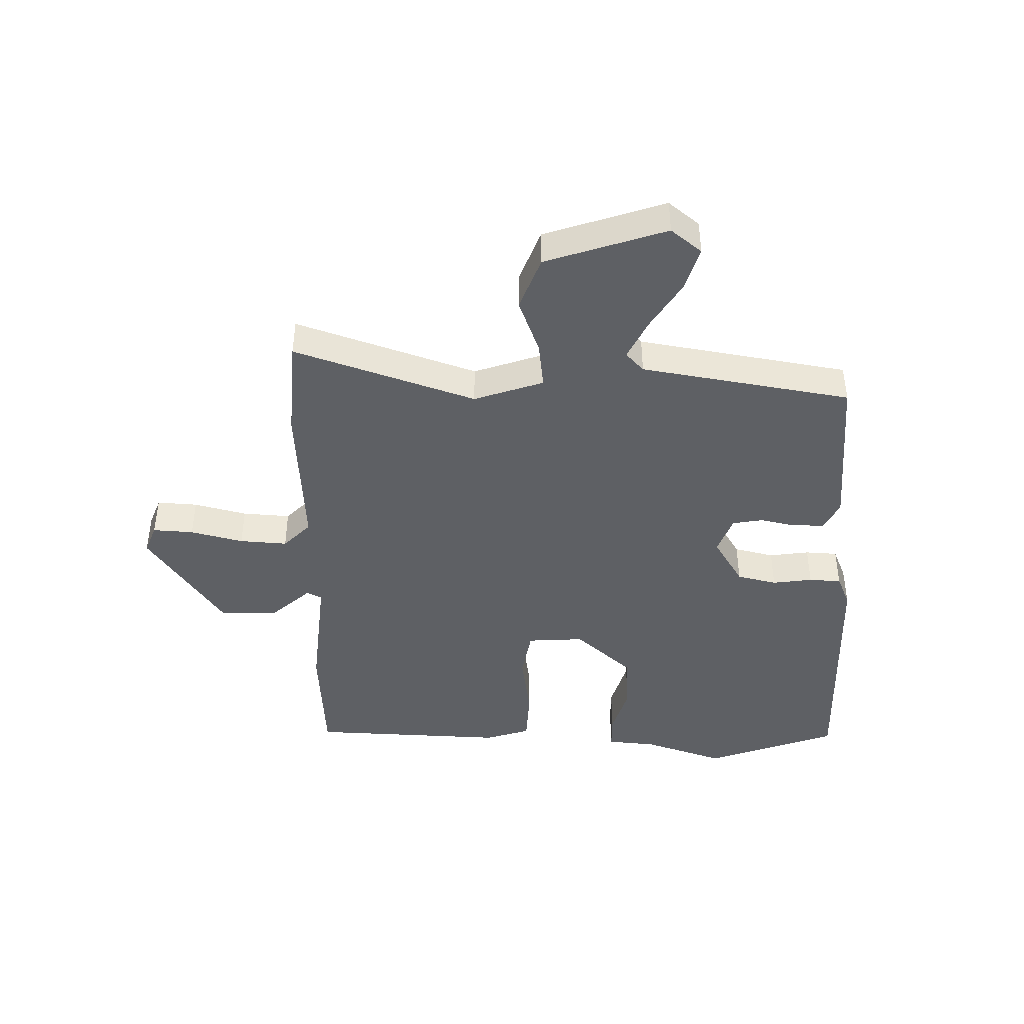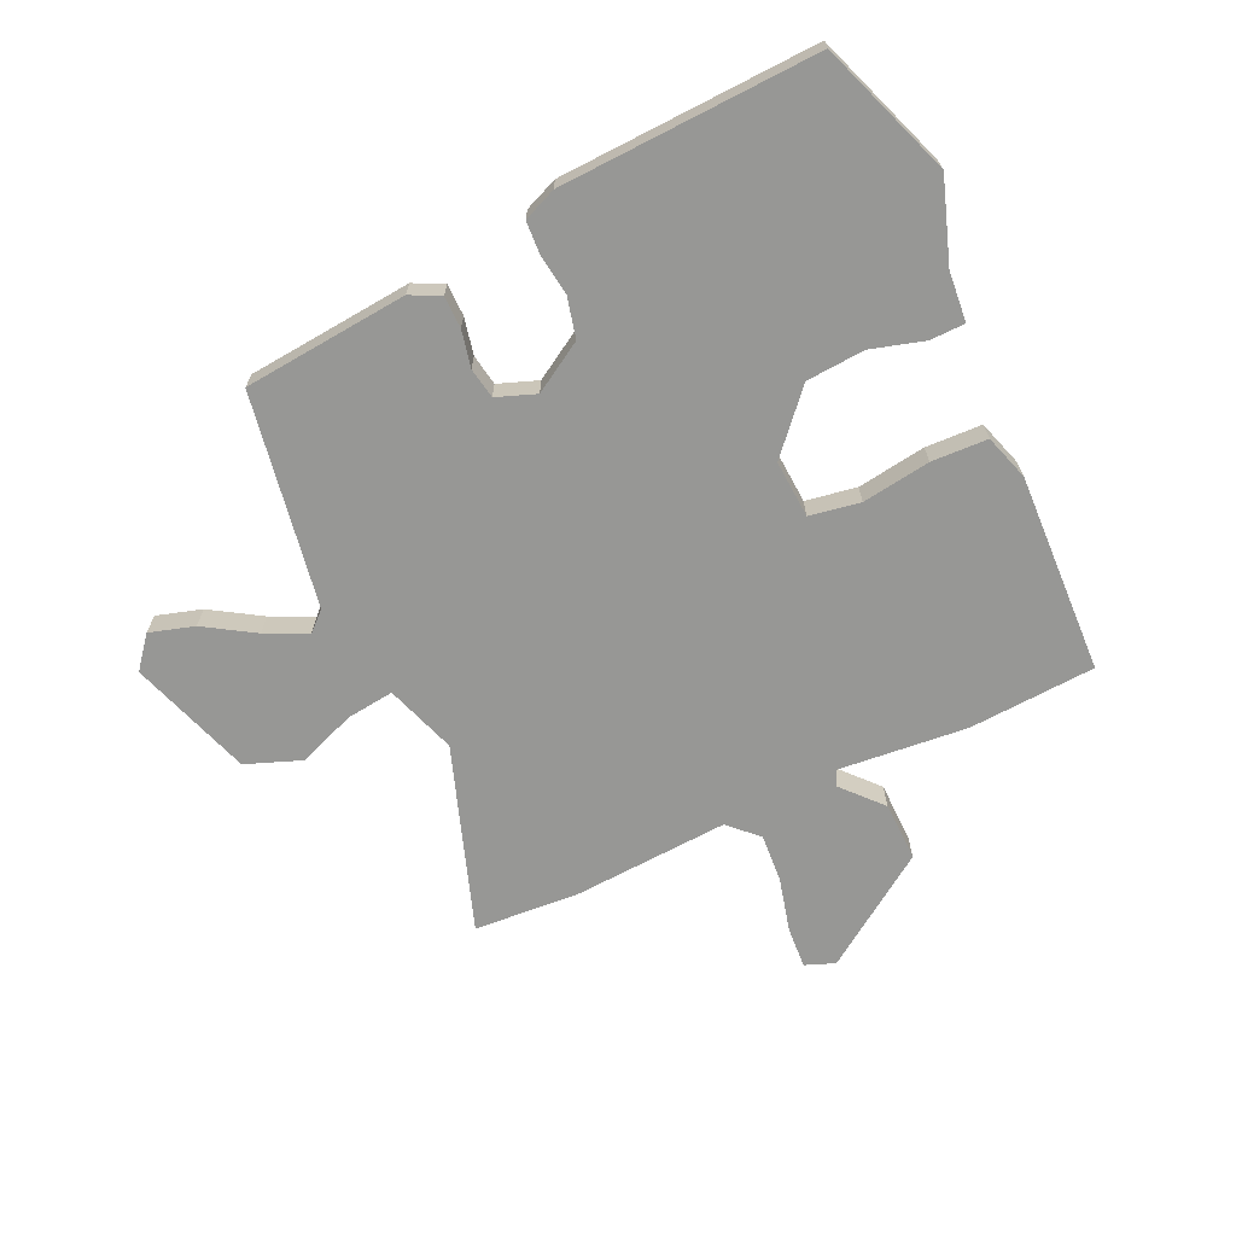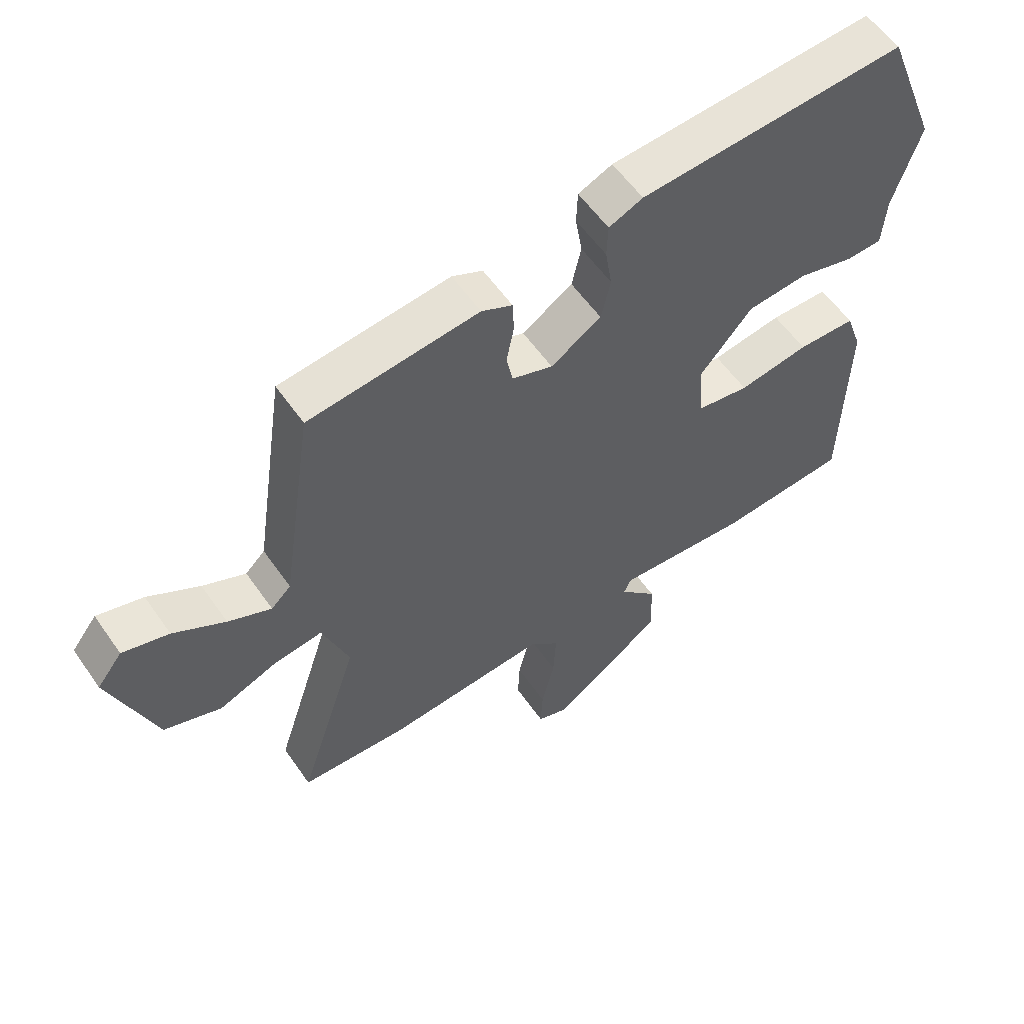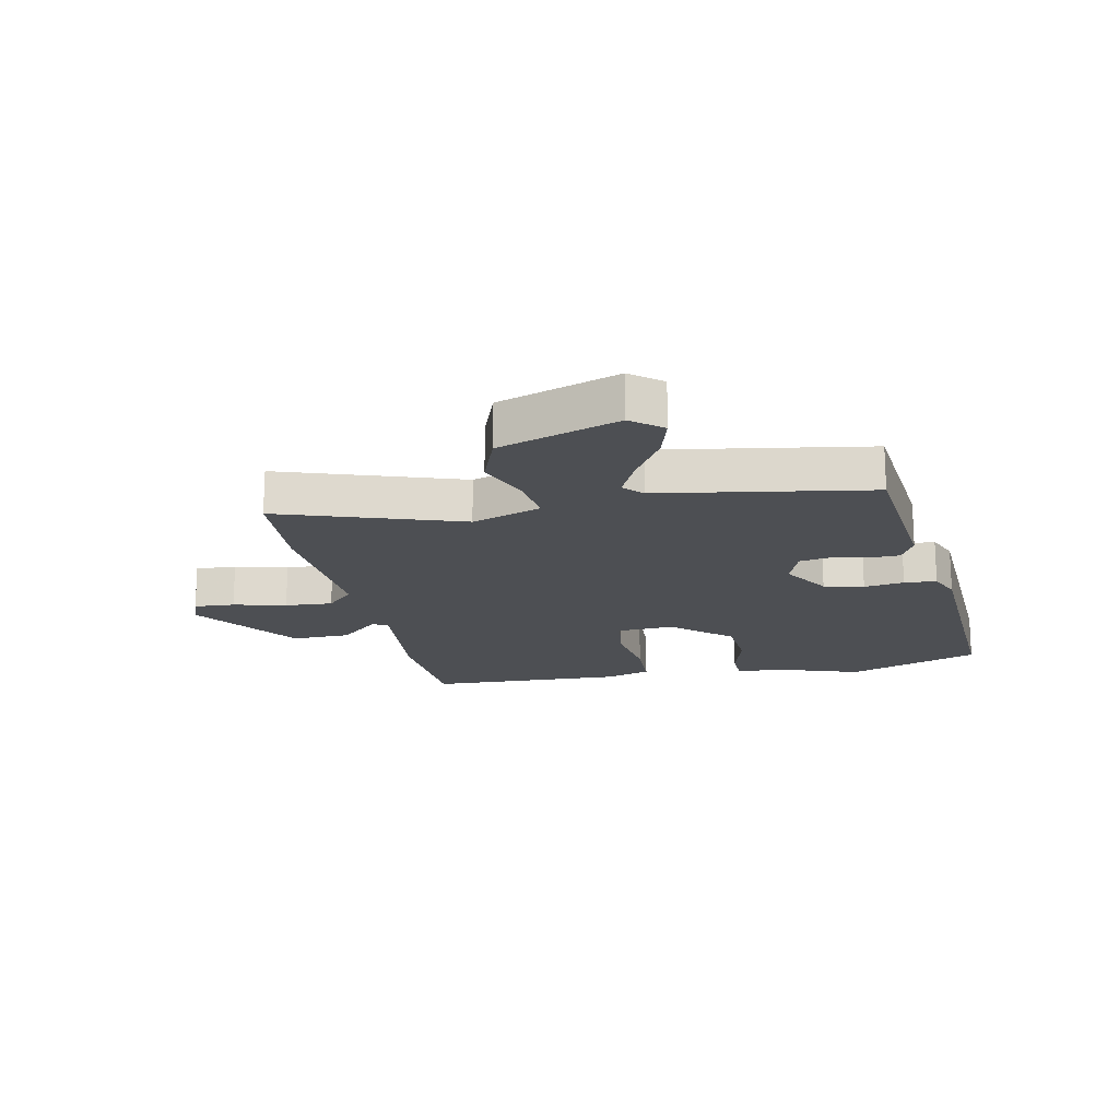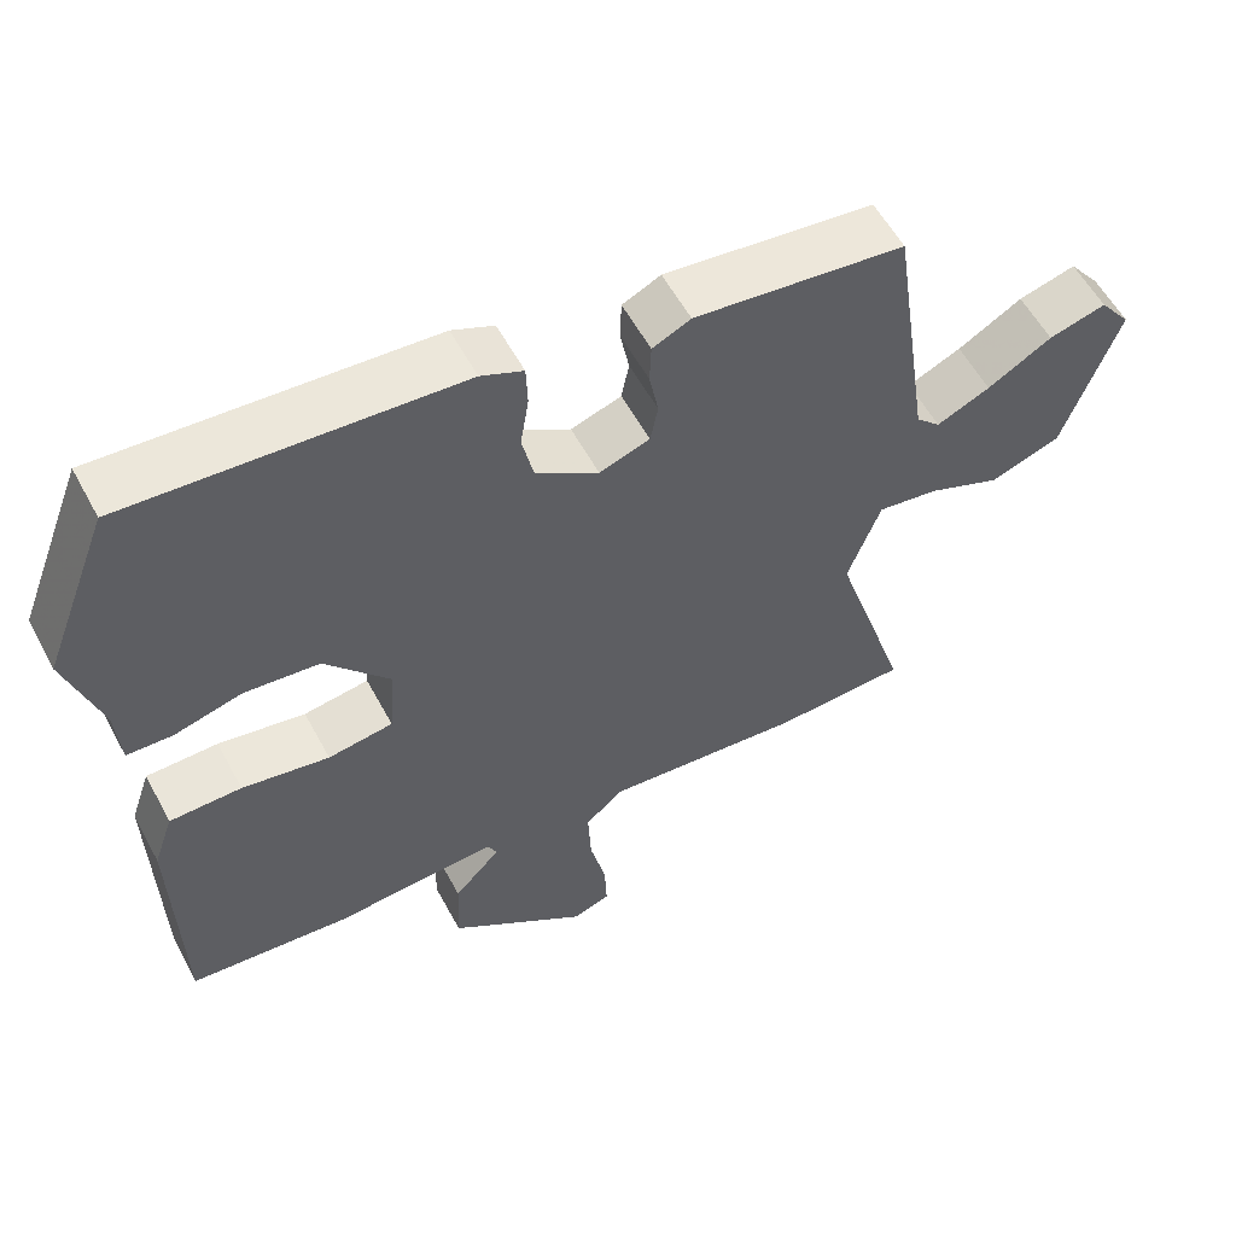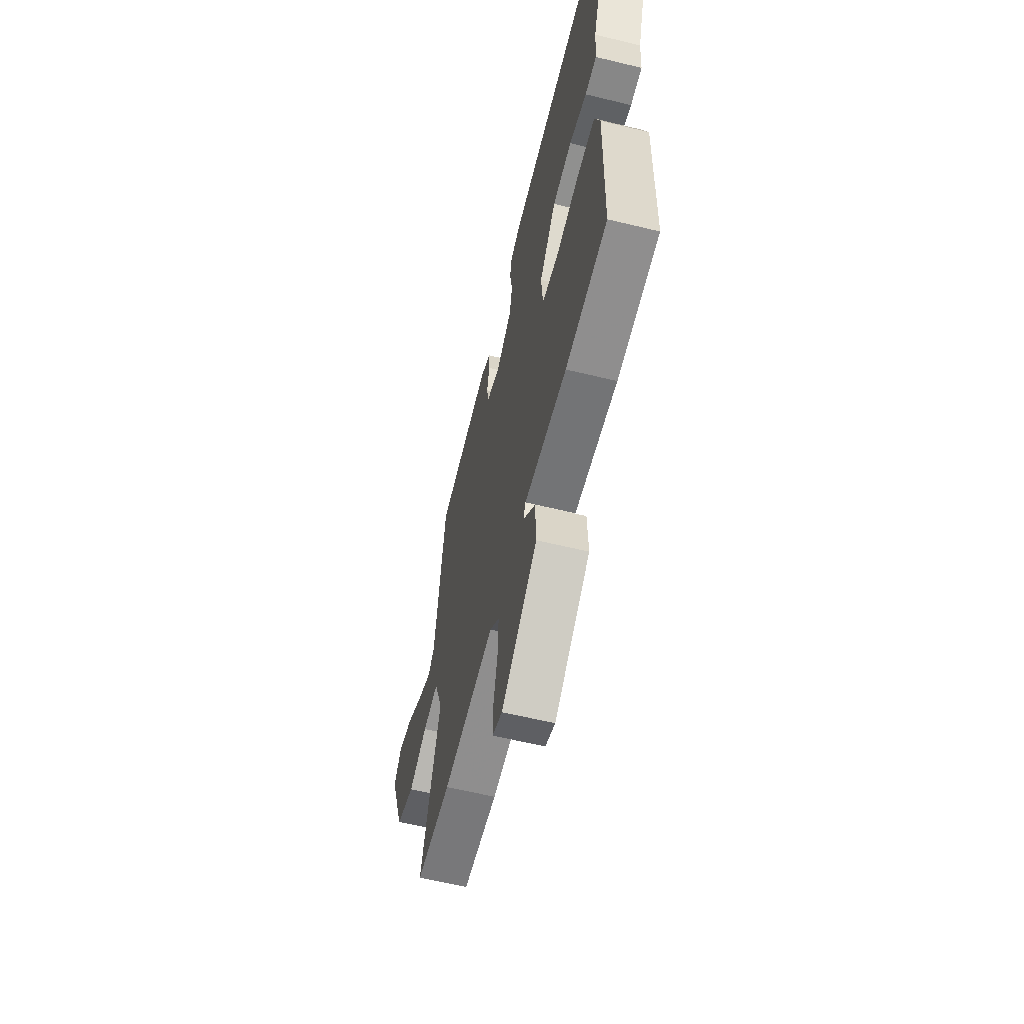
<metadata>
{"format":"obj","ext":"obj","renderer":"f3d","projection":"perspective","resolution":1024,"background":"white","views":[{"elev":-43.1,"azim":-92.2,"up":"+Y"},{"elev":-68.1,"azim":23.7,"up":"+Y"},{"elev":57.4,"azim":-34.5,"up":"+Z"},{"elev":-17.9,"azim":-79.2,"up":"+Y"},{"elev":56.9,"azim":152.0,"up":"+Z"},{"elev":-60.4,"azim":76.0,"up":"+Z"}]}
</metadata>
<code>
v 0.474 0.07 0.567
v 0.561 0.07 0.343
v 0.517 0.07 0.205
v 0.511 0.07 0.121
v 0.452 0.07 0.119
v 0.363 0.07 0.143
v 0.265 0.07 0.134
v 0.18 0.07 0.035
v 0.188 0.07 -0.061
v 0.273 0.07 -0.074
v 0.387 0.07 -0.055
v 0.481 0.07 -0.057
v 0.507 0.07 -0.133
v 0.5 0.07 -0.467
v 0.289 0.07 -0.484
v 0.074 0.07 -0.468
v 0.062 0.07 -0.494
v 0.123 0.07 -0.559
v 0.127 0.07 -0.658
v -0.055 0.07 -0.788
v -0.105 0.07 -0.77
v -0.102 0.07 -0.701
v -0.081 0.07 -0.611
v -0.077 0.07 -0.53
v -0.125 0.07 -0.485
v -0.386 0.07 -0.506
v -0.561 0.07 -0.497
v -0.462 0.07 -0.188
v -0.505 0.07 -0.071
v -0.584 0.07 -0.082
v -0.679 0.07 -0.12
v -0.772 0.07 -0.087
v -0.845 0.07 0.116
v -0.804 0.07 0.169
v -0.729 0.07 0.148
v -0.645 0.07 0.098
v -0.575 0.07 0.066
v -0.543 0.07 0.097
v -0.49 0.07 0.455
v -0.215 0.07 0.486
v -0.165 0.07 0.462
v -0.163 0.07 0.409
v -0.175 0.07 0.347
v -0.165 0.07 0.296
v -0.099 0.07 0.273
v -0.017 0.07 0.325
v -0.002 0.07 0.393
v -0.013 0.07 0.461
v -0.011 0.07 0.516
v 0.044 0.07 0.54
v 0.474 0 0.567
v 0.561 0 0.343
v 0.517 0 0.205
v 0.511 0 0.121
v 0.452 0 0.119
v 0.363 0 0.143
v 0.265 0 0.134
v 0.18 0 0.035
v 0.188 0 -0.061
v 0.273 0 -0.074
v 0.387 0 -0.055
v 0.481 0 -0.057
v 0.507 0 -0.133
v 0.5 0 -0.467
v 0.289 0 -0.484
v 0.074 0 -0.468
v 0.062 0 -0.494
v 0.123 0 -0.559
v 0.127 0 -0.658
v -0.055 0 -0.788
v -0.105 0 -0.77
v -0.102 0 -0.701
v -0.081 0 -0.611
v -0.077 0 -0.53
v -0.125 0 -0.485
v -0.386 0 -0.506
v -0.561 0 -0.497
v -0.462 0 -0.188
v -0.505 0 -0.071
v -0.584 0 -0.082
v -0.679 0 -0.12
v -0.772 0 -0.087
v -0.845 0 0.116
v -0.804 0 0.169
v -0.729 0 0.148
v -0.645 0 0.098
v -0.575 0 0.066
v -0.543 0 0.097
v -0.49 0 0.455
v -0.215 0 0.486
v -0.165 0 0.462
v -0.163 0 0.409
v -0.175 0 0.347
v -0.165 0 0.296
v -0.099 0 0.273
v -0.017 0 0.325
v -0.002 0 0.393
v -0.013 0 0.461
v -0.011 0 0.516
v 0.044 0 0.54
f 47 48 49 50
f 46 47 50 1
f 45 46 1 2
f 40 41 42 43
f 38 39 40 43
f 37 38 43 44
f 33 34 35 36
f 33 36 37
f 30 31 32 33
f 29 30 33 37
f 25 26 27 28
f 25 28 29
f 24 25 29 37
f 20 21 22 23
f 20 23 24
f 17 18 19 20
f 17 20 24
f 16 17 24 37
f 10 11 12 13
f 9 10 13 14
f 3 4 5 6
f 45 2 3 6
f 45 6 7
f 44 45 7 8
f 37 44 8 9
f 15 16 37
f 9 14 15 37
f 100 99 98 97
f 51 100 97 96
f 52 51 96 95
f 93 92 91 90
f 93 90 89 88
f 94 93 88 87
f 86 85 84 83
f 87 86 83
f 83 82 81 80
f 87 83 80 79
f 78 77 76 75
f 79 78 75
f 87 79 75 74
f 73 72 71 70
f 74 73 70
f 70 69 68 67
f 74 70 67
f 87 74 67 66
f 63 62 61 60
f 64 63 60 59
f 56 55 54 53
f 56 53 52 95
f 57 56 95
f 58 57 95 94
f 59 58 94 87
f 87 66 65
f 87 65 64 59
f 1 51 52 2
f 2 52 53 3
f 3 53 54 4
f 4 54 55 5
f 5 55 56 6
f 6 56 57 7
f 7 57 58 8
f 8 58 59 9
f 9 59 60 10
f 10 60 61 11
f 11 61 62 12
f 12 62 63 13
f 13 63 64 14
f 14 64 65 15
f 15 65 66 16
f 16 66 67 17
f 17 67 68 18
f 18 68 69 19
f 19 69 70 20
f 20 70 71 21
f 21 71 72 22
f 22 72 73 23
f 23 73 74 24
f 24 74 75 25
f 25 75 76 26
f 26 76 77 27
f 27 77 78 28
f 28 78 79 29
f 29 79 80 30
f 30 80 81 31
f 31 81 82 32
f 32 82 83 33
f 33 83 84 34
f 34 84 85 35
f 35 85 86 36
f 36 86 87 37
f 37 87 88 38
f 38 88 89 39
f 39 89 90 40
f 40 90 91 41
f 41 91 92 42
f 42 92 93 43
f 43 93 94 44
f 44 94 95 45
f 45 95 96 46
f 46 96 97 47
f 47 97 98 48
f 48 98 99 49
f 49 99 100 50
f 50 100 51 1

</code>
